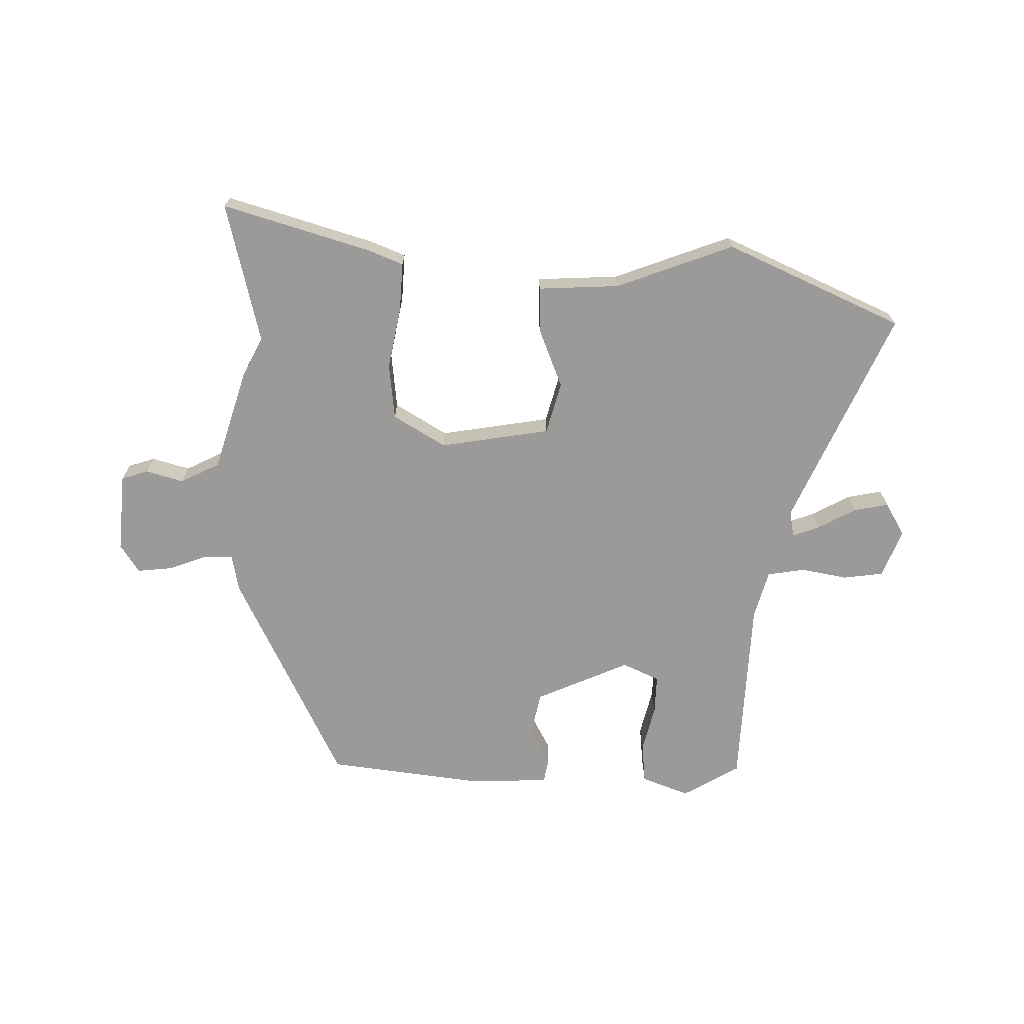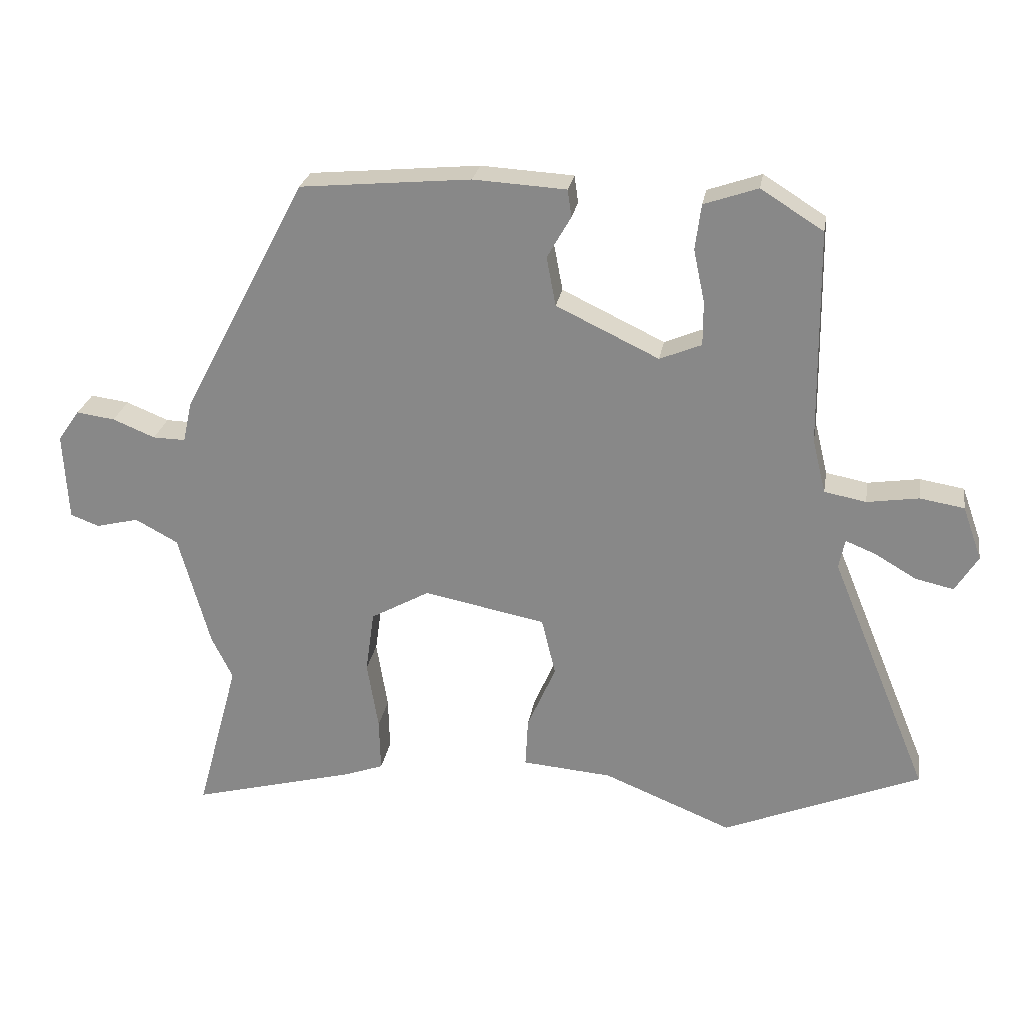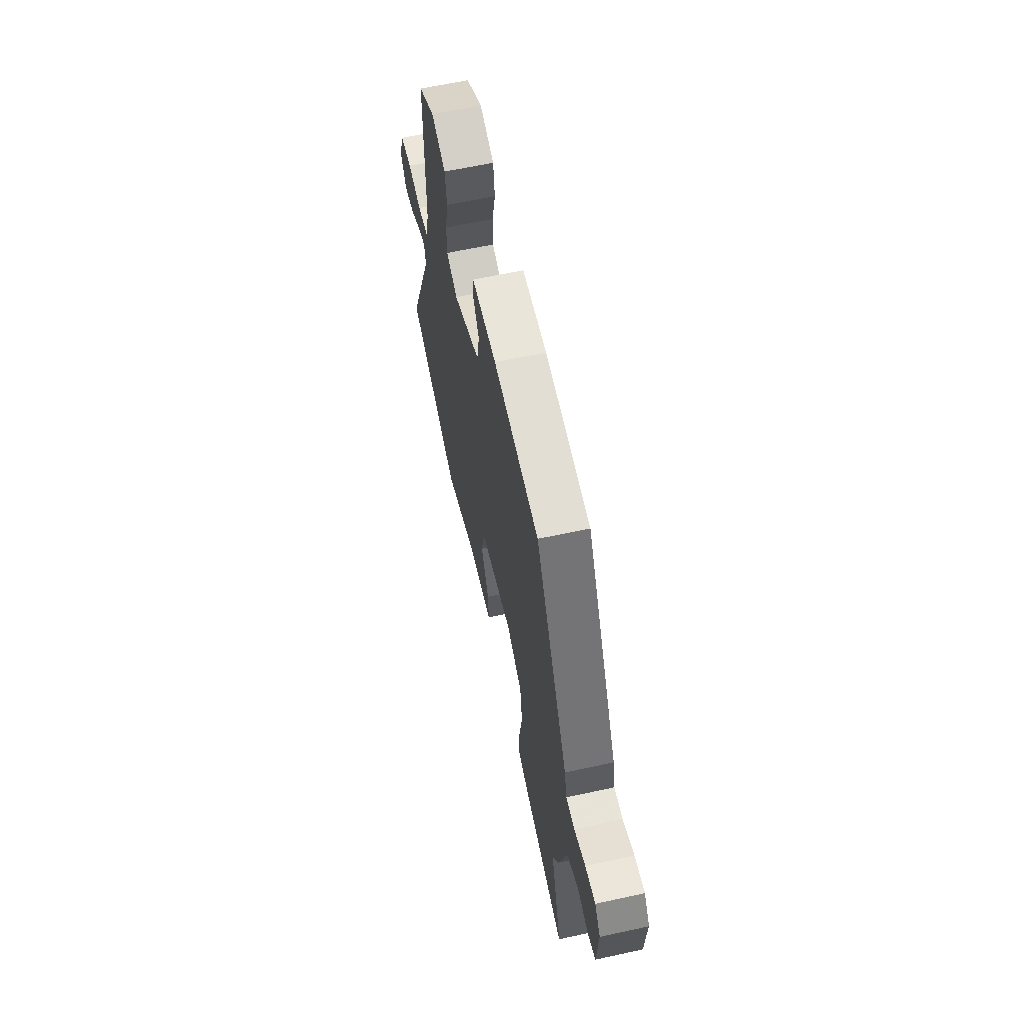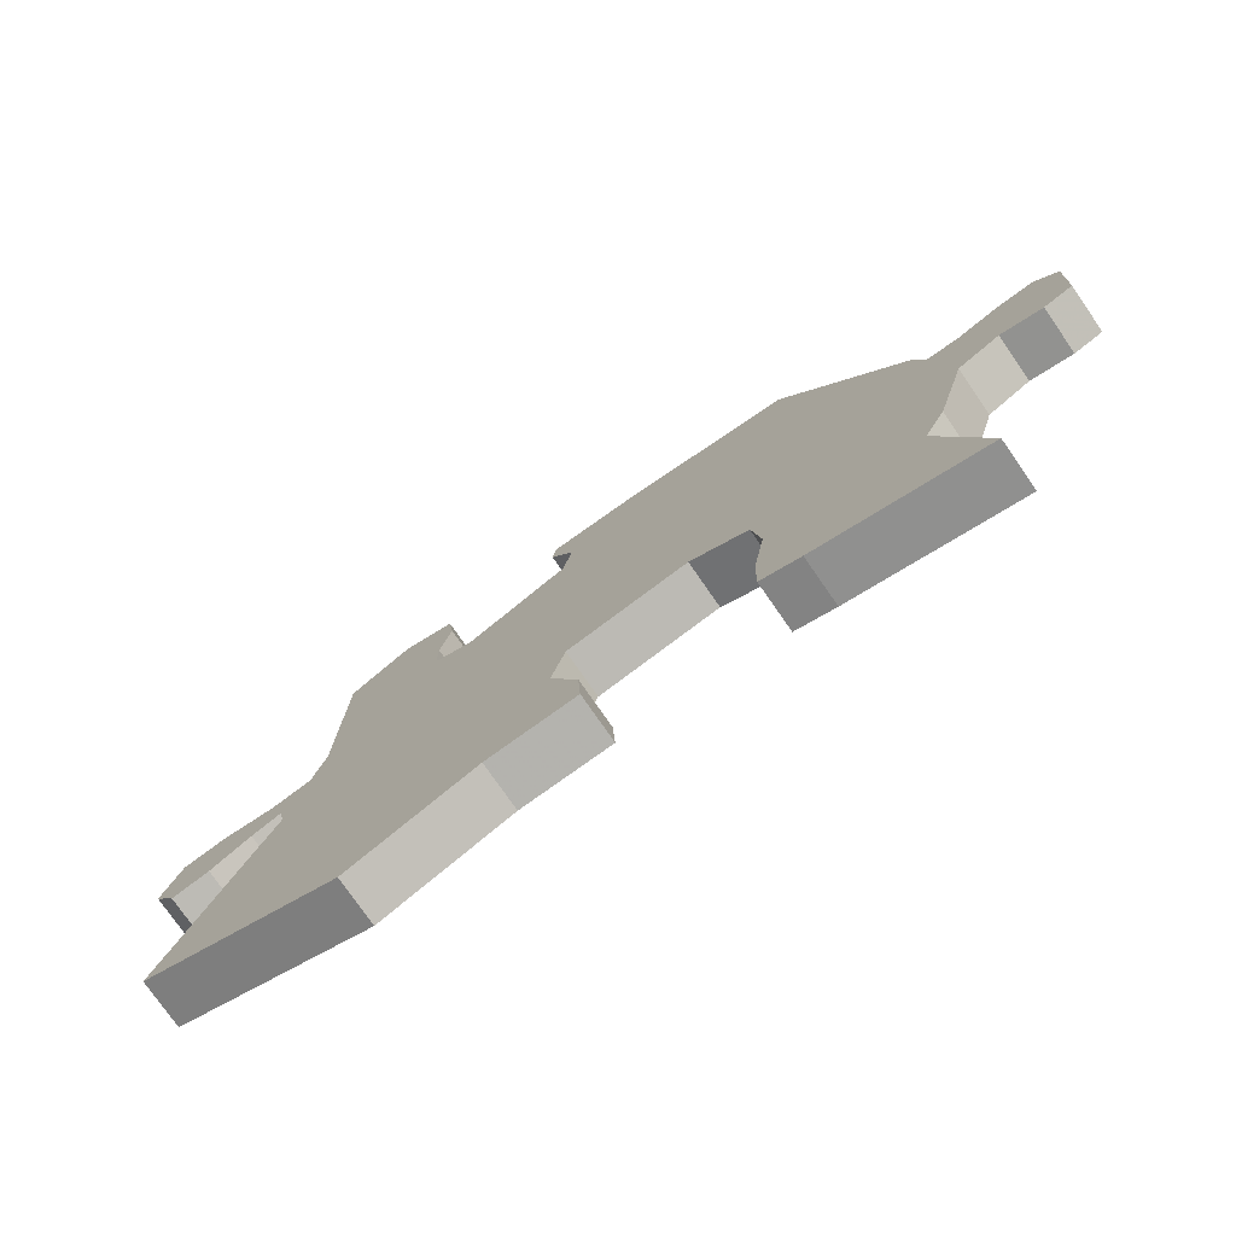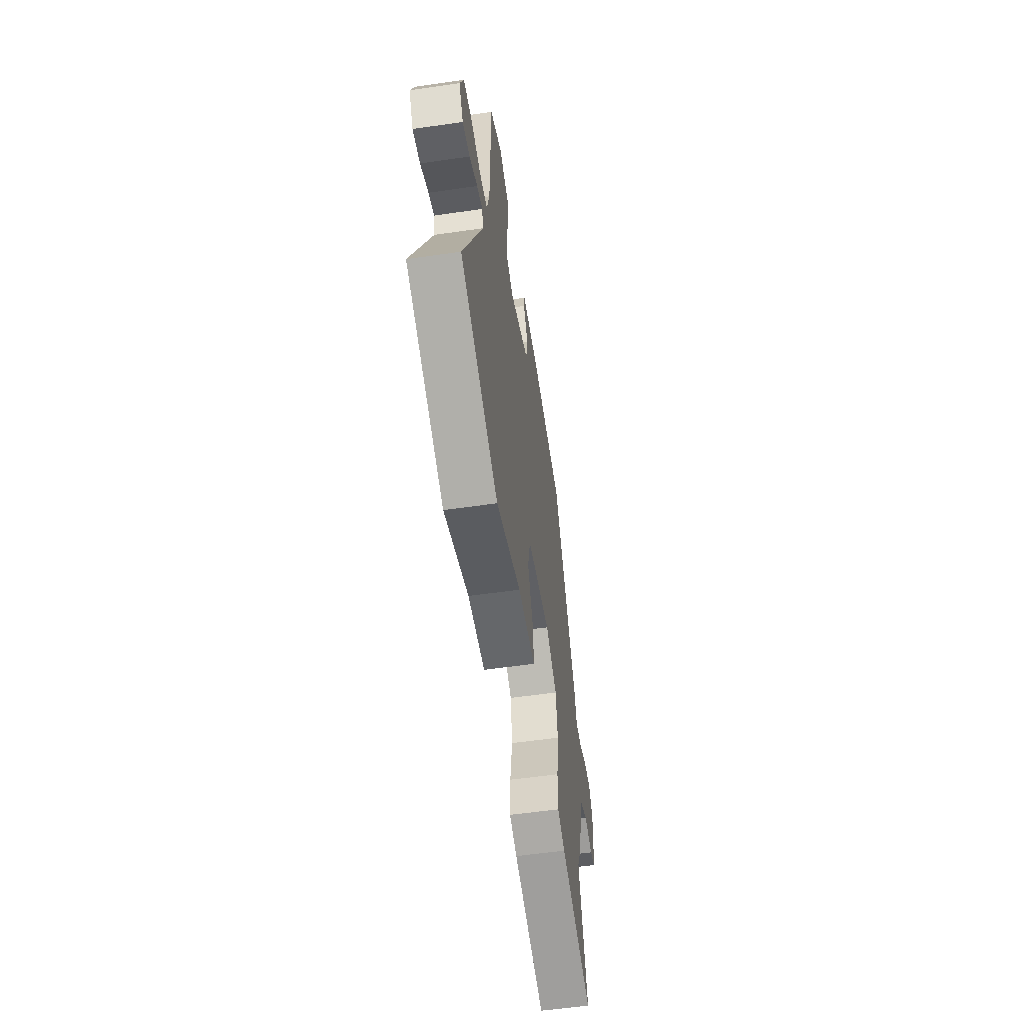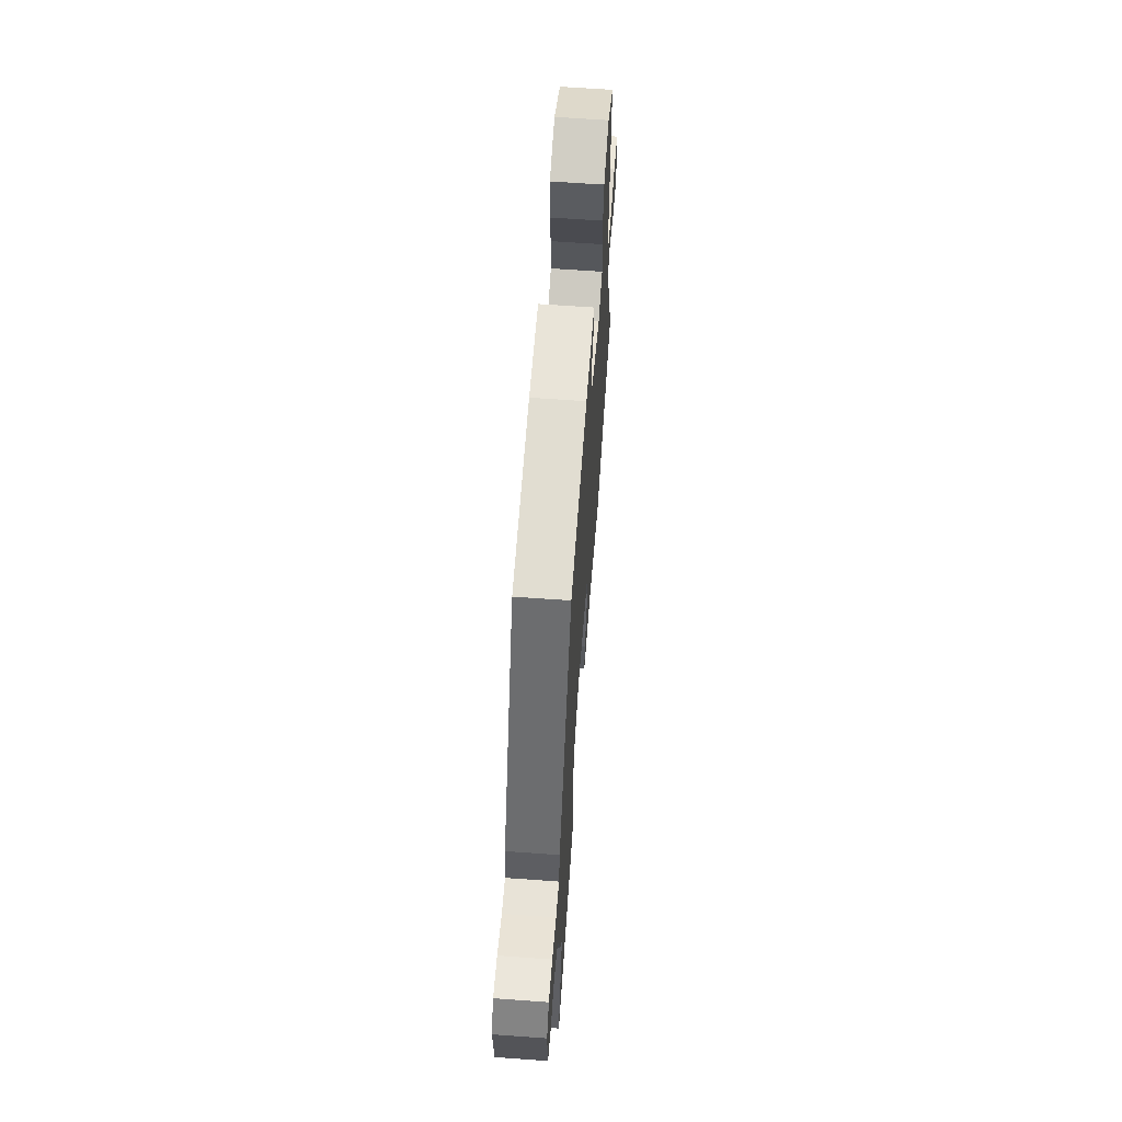
<metadata>
{"format":"obj","ext":"obj","renderer":"f3d","projection":"perspective","resolution":1024,"background":"white","views":[{"elev":-69.4,"azim":177.3,"up":"+Y"},{"elev":25.4,"azim":-170.5,"up":"+Z"},{"elev":62.4,"azim":77.5,"up":"+Z"},{"elev":-76.8,"azim":34.8,"up":"+Z"},{"elev":-56.5,"azim":-81.4,"up":"+Z"},{"elev":63.4,"azim":94.2,"up":"+Z"}]}
</metadata>
<code>
v 0.313 0.07 0.484
v 0.501 0.07 0.126
v 0.515 0.07 0.064
v 0.564 0.07 0.065
v 0.628 0.07 0.091
v 0.686 0.07 0.099
v 0.719 0.07 0.052
v 0.712 0.07 -0.081
v 0.668 0.07 -0.097
v 0.604 0.07 -0.081
v 0.539 0.07 -0.116
v 0.492 0.07 -0.287
v 0.46 0.07 -0.353
v 0.524 0.07 -0.589
v 0.275 0.07 -0.523
v 0.215 0.07 -0.501
v 0.217 0.07 -0.421
v 0.234 0.07 -0.316
v 0.221 0.07 -0.222
v 0.132 0.07 -0.172
v -0.052 0.07 -0.208
v -0.073 0.07 -0.295
v -0.03 0.07 -0.394
v -0.026 0.07 -0.469
v -0.162 0.07 -0.48
v -0.356 0.07 -0.559
v -0.655 0.07 -0.436
v -0.506 0.07 -0.072
v -0.515 0.07 -0.028
v -0.56 0.07 -0.046
v -0.623 0.07 -0.083
v -0.681 0.07 -0.096
v -0.715 0.07 -0.041
v -0.686 0.07 0.04
v -0.619 0.07 0.051
v -0.541 0.07 0.039
v -0.478 0.07 0.051
v -0.458 0.07 0.132
v -0.454 0.07 0.457
v -0.36 0.07 0.516
v -0.279 0.07 0.488
v -0.27 0.07 0.42
v -0.287 0.07 0.34
v -0.287 0.07 0.274
v -0.224 0.07 0.248
v -0.069 0.07 0.322
v -0.055 0.07 0.396
v -0.091 0.07 0.459
v -0.085 0.07 0.5
v 0.055 0.07 0.508
v 0.313 0 0.484
v 0.501 0 0.126
v 0.515 0 0.064
v 0.564 0 0.065
v 0.628 0 0.091
v 0.686 0 0.099
v 0.719 0 0.052
v 0.712 0 -0.081
v 0.668 0 -0.097
v 0.604 0 -0.081
v 0.539 0 -0.116
v 0.492 0 -0.287
v 0.46 0 -0.353
v 0.524 0 -0.589
v 0.275 0 -0.523
v 0.215 0 -0.501
v 0.217 0 -0.421
v 0.234 0 -0.316
v 0.221 0 -0.222
v 0.132 0 -0.172
v -0.052 0 -0.208
v -0.073 0 -0.295
v -0.03 0 -0.394
v -0.026 0 -0.469
v -0.162 0 -0.48
v -0.356 0 -0.559
v -0.655 0 -0.436
v -0.506 0 -0.072
v -0.515 0 -0.028
v -0.56 0 -0.046
v -0.623 0 -0.083
v -0.681 0 -0.096
v -0.715 0 -0.041
v -0.686 0 0.04
v -0.619 0 0.051
v -0.541 0 0.039
v -0.478 0 0.051
v -0.458 0 0.132
v -0.454 0 0.457
v -0.36 0 0.516
v -0.279 0 0.488
v -0.27 0 0.42
v -0.287 0 0.34
v -0.287 0 0.274
v -0.224 0 0.248
v -0.069 0 0.322
v -0.055 0 0.396
v -0.091 0 0.459
v -0.085 0 0.5
v 0.055 0 0.508
f 47 48 49 50
f 46 47 50 1
f 45 46 1 2
f 40 41 42 43
f 38 39 40 43
f 37 38 43 44
f 33 34 35 36
f 33 36 37
f 30 31 32 33
f 29 30 33 37
f 28 29 37 44
f 25 26 27 28
f 22 23 24 25
f 21 22 25 28
f 20 21 28 44
f 15 16 17 18
f 13 14 15 18
f 11 12 13 18
f 11 18 19
f 10 11 19 20
f 8 9 10
f 7 8 10
f 4 5 6 7
f 3 4 7 10
f 45 2 3
f 45 3 10 20
f 20 44 45
f 100 99 98 97
f 51 100 97 96
f 52 51 96 95
f 93 92 91 90
f 93 90 89 88
f 94 93 88 87
f 86 85 84 83
f 87 86 83
f 83 82 81 80
f 87 83 80 79
f 94 87 79 78
f 78 77 76 75
f 75 74 73 72
f 78 75 72 71
f 94 78 71 70
f 68 67 66 65
f 68 65 64 63
f 68 63 62 61
f 69 68 61
f 70 69 61 60
f 60 59 58
f 60 58 57
f 57 56 55 54
f 60 57 54 53
f 53 52 95
f 70 60 53 95
f 95 94 70
f 1 51 52 2
f 2 52 53 3
f 3 53 54 4
f 4 54 55 5
f 5 55 56 6
f 6 56 57 7
f 7 57 58 8
f 8 58 59 9
f 9 59 60 10
f 10 60 61 11
f 11 61 62 12
f 12 62 63 13
f 13 63 64 14
f 14 64 65 15
f 15 65 66 16
f 16 66 67 17
f 17 67 68 18
f 18 68 69 19
f 19 69 70 20
f 20 70 71 21
f 21 71 72 22
f 22 72 73 23
f 23 73 74 24
f 24 74 75 25
f 25 75 76 26
f 26 76 77 27
f 27 77 78 28
f 28 78 79 29
f 29 79 80 30
f 30 80 81 31
f 31 81 82 32
f 32 82 83 33
f 33 83 84 34
f 34 84 85 35
f 35 85 86 36
f 36 86 87 37
f 37 87 88 38
f 38 88 89 39
f 39 89 90 40
f 40 90 91 41
f 41 91 92 42
f 42 92 93 43
f 43 93 94 44
f 44 94 95 45
f 45 95 96 46
f 46 96 97 47
f 47 97 98 48
f 48 98 99 49
f 49 99 100 50
f 50 100 51 1

</code>
